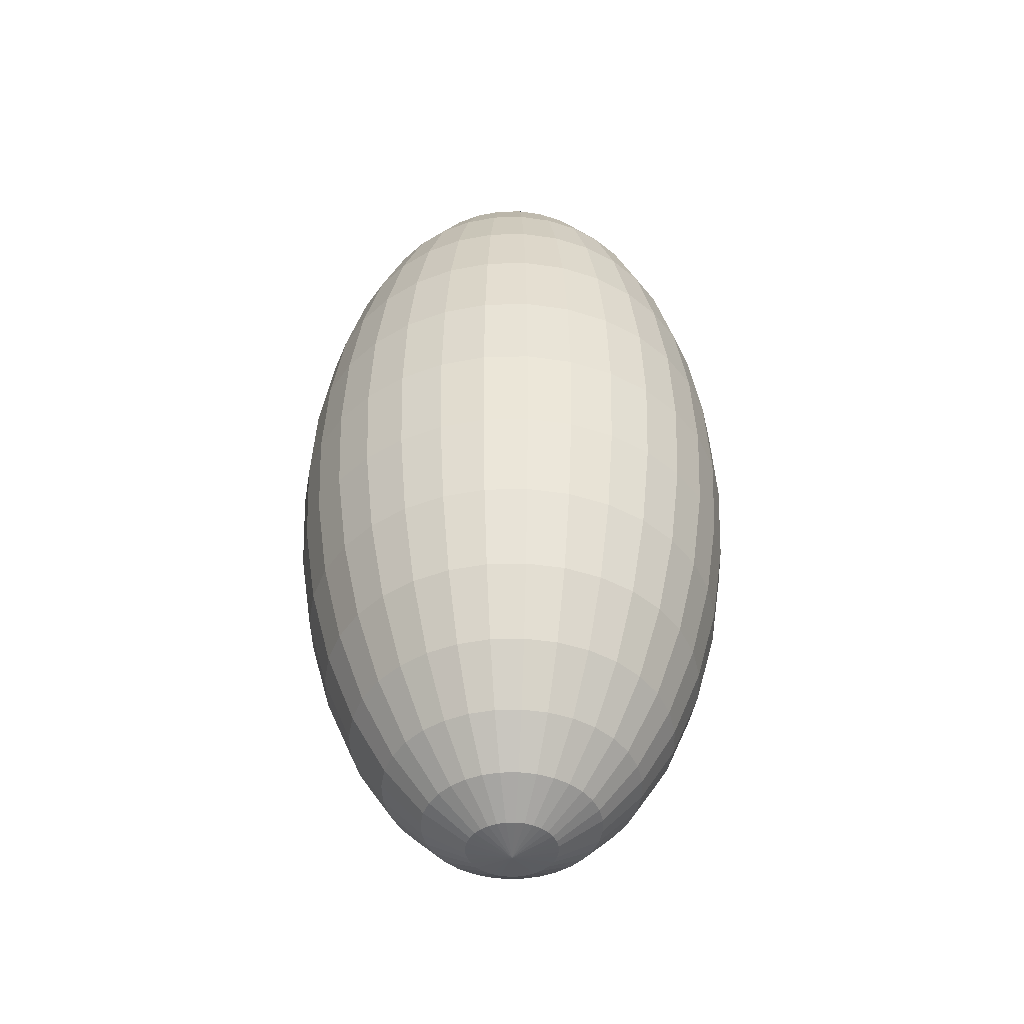
<metadata>
{"format":"obj","ext":"obj","renderer":"f3d","projection":"perspective","resolution":1024,"background":"white","views":[{"elev":-44.4,"azim":176.0,"up":"+Y"}]}
</metadata>
<code>
o Sphere
v 0 0.3923 -0.03902
v 0 0.3696 -0.07654
v 0 0.3326 -0.1111
v 0 0.2828 -0.1414
v 0 0.2222 -0.1663
v 0 0.1531 -0.1848
v 0 0.07804 -0.1962
v 0 0 -0.2
v 0 -0.07804 -0.1962
v 0 -0.3326 -0.1111
v 0.007612 0.3923 -0.03827
v 0.01493 0.3696 -0.07507
v 0.02168 0.3326 -0.109
v 0.02759 0.2828 -0.1387
v 0.03244 0.2222 -0.1631
v 0.03605 0.1531 -0.1812
v 0.03827 0.07804 -0.1924
v 0.03902 0 -0.1962
v 0.03827 -0.07804 -0.1924
v 0.03605 -0.1531 -0.1812
v 0.03244 -0.2222 -0.1631
v 0.02759 -0.2828 -0.1387
v 0.02168 -0.3326 -0.109
v 0.01493 -0.3696 -0.07507
v 0.007612 -0.3923 -0.03827
v 0.01493 0.3923 -0.03605
v 0.02929 0.3696 -0.07071
v 0.04252 0.3326 -0.1027
v 0.05412 0.2828 -0.1307
v 0.06364 0.2222 -0.1536
v 0.07071 0.1531 -0.1707
v 0.07507 0.07804 -0.1812
v 0.07654 0 -0.1848
v 0.07507 -0.07804 -0.1812
v 0.07071 -0.1531 -0.1707
v 0.06364 -0.2222 -0.1536
v 0.05412 -0.2828 -0.1307
v 0.04252 -0.3326 -0.1027
v 0.02929 -0.3696 -0.07071
v 0.01493 -0.3923 -0.03605
v 0.02168 0.3923 -0.03244
v 0.04252 0.3696 -0.06364
v 0.06173 0.3326 -0.09239
v 0.07857 0.2828 -0.1176
v 0.09239 0.2222 -0.1383
v 0.1027 0.1531 -0.1536
v 0.109 0.07804 -0.1631
v 0.1111 0 -0.1663
v 0.109 -0.07804 -0.1631
v 0.1027 -0.1531 -0.1536
v 0.09239 -0.2222 -0.1383
v 0.07857 -0.2828 -0.1176
v 0.06173 -0.3326 -0.09239
v 0.04252 -0.3696 -0.06364
v 0.02168 -0.3923 -0.03244
v 0.02759 0.3923 -0.02759
v 0.05412 0.3696 -0.05412
v 0.07857 0.3326 -0.07857
v 0.1 0.2828 -0.1
v 0.1176 0.2222 -0.1176
v 0.1307 0.1531 -0.1307
v 0.1387 0.07804 -0.1387
v 0.1414 0 -0.1414
v 0.1387 -0.07804 -0.1387
v 0.1307 -0.1531 -0.1307
v 0.1176 -0.2222 -0.1176
v 0.1 -0.2828 -0.1
v 0.07857 -0.3326 -0.07857
v 0.05412 -0.3696 -0.05412
v 0.02759 -0.3923 -0.02759
v 0.03244 0.3923 -0.02168
v 0.06364 0.3696 -0.04252
v 0.09239 0.3326 -0.06173
v 0.1176 0.2828 -0.07857
v 0.1383 0.2222 -0.09239
v 0.1536 0.1531 -0.1027
v 0.1631 0.07804 -0.109
v 0.1663 0 -0.1111
v 0.1631 -0.07804 -0.109
v 0.1536 -0.1531 -0.1027
v 0.1383 -0.2222 -0.09239
v 0.1176 -0.2828 -0.07857
v 0.09239 -0.3326 -0.06173
v 0.06364 -0.3696 -0.04252
v 0.03244 -0.3923 -0.02168
v 0.03605 0.3923 -0.01493
v 0.07071 0.3696 -0.02929
v 0.1027 0.3326 -0.04252
v 0.1307 0.2828 -0.05412
v 0.1536 0.2222 -0.06364
v 0.1707 0.1531 -0.07071
v 0.1812 0.07804 -0.07507
v 0.1848 0 -0.07654
v 0.1812 -0.07804 -0.07507
v 0.1707 -0.1531 -0.07071
v 0.1536 -0.2222 -0.06364
v 0.1307 -0.2828 -0.05412
v 0.1027 -0.3326 -0.04252
v 0.07071 -0.3696 -0.02929
v 0.03605 -0.3923 -0.01493
v 0.03827 0.3923 -0.007612
v 0.07507 0.3696 -0.01493
v 0.109 0.3326 -0.02168
v 0.1387 0.2828 -0.02759
v 0.1631 0.2222 -0.03244
v 0.1812 0.1531 -0.03605
v 0.1924 0.07804 -0.03827
v 0.1962 0 -0.03902
v 0.1924 -0.07804 -0.03827
v 0.1812 -0.1531 -0.03605
v 0.1631 -0.2222 -0.03244
v 0.1387 -0.2828 -0.02759
v 0.109 -0.3326 -0.02168
v 0.07507 -0.3696 -0.01493
v 0.03827 -0.3923 -0.007612
v 0.03902 0.3923 0
v 0.07654 0.3696 0
v 0.1111 0.3326 0
v 0.1414 0.2828 0
v 0.1663 0.2222 0
v 0.1848 0.1531 0
v 0.1962 0.07804 0
v 0.2 0 0
v 0.1962 -0.07804 0
v 0.1848 -0.1531 0
v 0.1663 -0.2222 0
v 0.1414 -0.2828 0
v 0.1111 -0.3326 0
v 0.07654 -0.3696 0
v 0.03902 -0.3923 0
v 0.03827 0.3923 0.007612
v 0.07507 0.3696 0.01493
v 0.109 0.3326 0.02168
v 0.1387 0.2828 0.02759
v 0.1631 0.2222 0.03244
v 0.1812 0.1531 0.03605
v 0.1924 0.07804 0.03827
v 0.1962 0 0.03902
v 0.1924 -0.07804 0.03827
v 0.1812 -0.1531 0.03605
v 0.1631 -0.2222 0.03244
v 0.1387 -0.2828 0.02759
v 0.109 -0.3326 0.02168
v 0.07507 -0.3696 0.01493
v 0.03827 -0.3923 0.007612
v 0.03605 0.3923 0.01493
v 0.07071 0.3696 0.02929
v 0.1027 0.3326 0.04252
v 0.1307 0.2828 0.05412
v 0.1536 0.2222 0.06364
v 0.1707 0.1531 0.07071
v 0.1812 0.07804 0.07507
v 0.1848 0 0.07654
v 0.1812 -0.07804 0.07507
v 0.1707 -0.1531 0.07071
v 0.1536 -0.2222 0.06364
v 0.1307 -0.2828 0.05412
v 0.1027 -0.3326 0.04252
v 0.07071 -0.3696 0.02929
v 0.03605 -0.3923 0.01493
v 0.03244 0.3923 0.02168
v 0.06364 0.3696 0.04252
v 0.09239 0.3326 0.06173
v 0.1176 0.2828 0.07857
v 0.1383 0.2222 0.09239
v 0.1536 0.1531 0.1027
v 0.1631 0.07804 0.109
v 0.1663 0 0.1111
v 0.1631 -0.07804 0.109
v 0.1536 -0.1531 0.1027
v 0.1383 -0.2222 0.09239
v 0.1176 -0.2828 0.07857
v 0.09239 -0.3326 0.06173
v 0.06364 -0.3696 0.04252
v 0.03244 -0.3923 0.02168
v 0.02759 0.3923 0.02759
v 0.05412 0.3696 0.05412
v 0.07857 0.3326 0.07857
v 0.1 0.2828 0.1
v 0.1176 0.2222 0.1176
v 0.1307 0.1531 0.1307
v 0.1387 0.07804 0.1387
v 0.1414 0 0.1414
v 0.1387 -0.07804 0.1387
v 0.1307 -0.1531 0.1307
v 0.1176 -0.2222 0.1176
v 0.1 -0.2828 0.1
v 0.07857 -0.3326 0.07857
v 0.05412 -0.3696 0.05412
v 0.02759 -0.3923 0.02759
v 0.02168 0.3923 0.03244
v 0.04252 0.3696 0.06364
v 0.06173 0.3326 0.09239
v 0.07857 0.2828 0.1176
v 0.09239 0.2222 0.1383
v 0.1027 0.1531 0.1536
v 0.109 0.07804 0.1631
v 0.1111 0 0.1663
v 0.109 -0.07804 0.1631
v 0.1027 -0.1531 0.1536
v 0.09239 -0.2222 0.1383
v 0.07857 -0.2828 0.1176
v 0.06173 -0.3326 0.09239
v 0.04252 -0.3696 0.06364
v 0.02168 -0.3923 0.03244
v 0 -0.4 0
v 0.01493 0.3923 0.03605
v 0.02929 0.3696 0.07071
v 0.04252 0.3326 0.1027
v 0.05412 0.2828 0.1307
v 0.06364 0.2222 0.1536
v 0.07071 0.1531 0.1707
v 0.07507 0.07804 0.1812
v 0.07654 0 0.1848
v 0.07507 -0.07804 0.1812
v 0.07071 -0.1531 0.1707
v 0.06364 -0.2222 0.1536
v 0.05412 -0.2828 0.1307
v 0.04252 -0.3326 0.1027
v 0.02929 -0.3696 0.07071
v 0.01493 -0.3923 0.03605
v 0.007612 0.3923 0.03827
v 0.01493 0.3696 0.07507
v 0.02168 0.3326 0.109
v 0.02759 0.2828 0.1387
v 0.03244 0.2222 0.1631
v 0.03605 0.1531 0.1812
v 0.03827 0.07804 0.1924
v 0.03902 0 0.1962
v 0.03827 -0.07804 0.1924
v 0.03605 -0.1531 0.1812
v 0.03244 -0.2222 0.1631
v 0.02759 -0.2828 0.1387
v 0.02168 -0.3326 0.109
v 0.01493 -0.3696 0.07507
v 0.007612 -0.3923 0.03827
v -0 0.3923 0.03902
v 0 0.3696 0.07654
v 0 0.3326 0.1111
v -0 0.2828 0.1414
v -0 0.2222 0.1663
v 0 0.1531 0.1848
v -0 0.07804 0.1962
v -0 0 0.2
v -0 -0.07804 0.1962
v 0 -0.1531 0.1848
v -0 -0.2222 0.1663
v -0 -0.2828 0.1414
v -0 -0.3326 0.1111
v 0 -0.3696 0.07654
v 0 -0.3923 0.03902
v -0.007612 0.3923 0.03827
v -0.01493 0.3696 0.07507
v -0.02168 0.3326 0.109
v -0.02759 0.2828 0.1387
v -0.03244 0.2222 0.1631
v -0.03605 0.1531 0.1812
v -0.03827 0.07804 0.1924
v -0.03902 0 0.1962
v -0.03827 -0.07804 0.1924
v -0.03605 -0.1531 0.1812
v -0.03244 -0.2222 0.1631
v -0.02759 -0.2828 0.1387
v -0.02168 -0.3326 0.109
v -0.01493 -0.3696 0.07507
v -0.007612 -0.3923 0.03827
v -0.01493 0.3923 0.03605
v -0.02929 0.3696 0.07071
v -0.04252 0.3326 0.1027
v -0.05412 0.2828 0.1307
v -0.06364 0.2222 0.1536
v -0.07071 0.1531 0.1707
v -0.07507 0.07804 0.1812
v -0.07654 0 0.1848
v -0.07507 -0.07804 0.1812
v -0.07071 -0.1531 0.1707
v -0.06364 -0.2222 0.1536
v -0.05412 -0.2828 0.1307
v -0.04252 -0.3326 0.1027
v -0.02929 -0.3696 0.07071
v -0.01493 -0.3923 0.03605
v -0.02168 0.3923 0.03244
v -0.04252 0.3696 0.06364
v -0.06173 0.3326 0.09239
v -0.07857 0.2828 0.1176
v -0.09239 0.2222 0.1383
v -0.1027 0.1531 0.1536
v -0.109 0.07804 0.1631
v -0.1111 0 0.1663
v -0.109 -0.07804 0.1631
v -0.1027 -0.1531 0.1536
v -0.09239 -0.2222 0.1383
v -0.07857 -0.2828 0.1176
v -0.06173 -0.3326 0.09239
v -0.04252 -0.3696 0.06364
v -0.02168 -0.3923 0.03244
v -0 0.4 0
v -0.02759 0.3923 0.02759
v -0.05412 0.3696 0.05412
v -0.07857 0.3326 0.07857
v -0.1 0.2828 0.1
v -0.1176 0.2222 0.1176
v -0.1307 0.1531 0.1307
v -0.1387 0.07804 0.1387
v -0.1414 0 0.1414
v -0.1387 -0.07804 0.1387
v -0.1307 -0.1531 0.1307
v -0.1176 -0.2222 0.1176
v -0.1 -0.2828 0.1
v -0.07857 -0.3326 0.07857
v -0.05412 -0.3696 0.05412
v -0.02759 -0.3923 0.02759
v -0.03244 0.3923 0.02168
v -0.06364 0.3696 0.04252
v -0.09239 0.3326 0.06173
v -0.1176 0.2828 0.07857
v -0.1383 0.2222 0.09239
v -0.1536 0.1531 0.1027
v -0.1631 0.07804 0.109
v -0.1663 0 0.1111
v -0.1631 -0.07804 0.109
v -0.1536 -0.1531 0.1027
v -0.1383 -0.2222 0.09239
v -0.1176 -0.2828 0.07857
v -0.09239 -0.3326 0.06173
v -0.06364 -0.3696 0.04252
v -0.03244 -0.3923 0.02168
v -0.03605 0.3923 0.01493
v -0.07071 0.3696 0.02929
v -0.1027 0.3326 0.04252
v -0.1307 0.2828 0.05412
v -0.1536 0.2222 0.06364
v -0.1707 0.1531 0.07071
v -0.1812 0.07804 0.07507
v -0.1848 0 0.07654
v -0.1812 -0.07804 0.07507
v -0.1707 -0.1531 0.07071
v -0.1536 -0.2222 0.06364
v -0.1307 -0.2828 0.05412
v -0.1027 -0.3326 0.04252
v -0.07071 -0.3696 0.02929
v -0.03605 -0.3923 0.01493
v -0.03827 0.3923 0.007612
v -0.07507 0.3696 0.01493
v -0.109 0.3326 0.02168
v -0.1387 0.2828 0.02759
v -0.1631 0.2222 0.03244
v -0.1812 0.1531 0.03605
v -0.1924 0.07804 0.03827
v -0.1962 0 0.03902
v -0.1924 -0.07804 0.03827
v -0.1812 -0.1531 0.03605
v -0.1631 -0.2222 0.03244
v -0.1387 -0.2828 0.02759
v -0.109 -0.3326 0.02168
v -0.07507 -0.3696 0.01493
v -0.03827 -0.3923 0.007612
v -0.03902 0.3923 0
v -0.07654 0.3696 0
v -0.1111 0.3326 0
v -0.1414 0.2828 0
v -0.1663 0.2222 0
v -0.1848 0.1531 0
v -0.1962 0.07804 0
v -0.2 0 0
v -0.1962 -0.07804 0
v -0.1848 -0.1531 0
v -0.1663 -0.2222 0
v -0.1414 -0.2828 0
v -0.1111 -0.3326 0
v -0.07654 -0.3696 0
v -0.03902 -0.3923 0
v -0.03827 0.3923 -0.007612
v -0.07507 0.3696 -0.01493
v -0.109 0.3326 -0.02168
v -0.1387 0.2828 -0.02759
v -0.1631 0.2222 -0.03244
v -0.1812 0.1531 -0.03605
v -0.1924 0.07804 -0.03827
v -0.1962 0 -0.03902
v -0.1924 -0.07804 -0.03827
v -0.1812 -0.1531 -0.03605
v -0.1631 -0.2222 -0.03244
v -0.1387 -0.2828 -0.02759
v -0.109 -0.3326 -0.02168
v -0.07507 -0.3696 -0.01493
v -0.03827 -0.3923 -0.007612
v -0.03605 0.3923 -0.01493
v -0.07071 0.3696 -0.02929
v -0.1027 0.3326 -0.04252
v -0.1307 0.2828 -0.05412
v -0.1536 0.2222 -0.06364
v -0.1707 0.1531 -0.07071
v -0.1812 0.07804 -0.07507
v -0.1848 0 -0.07654
v -0.1812 -0.07804 -0.07507
v -0.1707 -0.1531 -0.07071
v -0.1536 -0.2222 -0.06364
v -0.1307 -0.2828 -0.05412
v -0.1027 -0.3326 -0.04252
v -0.07071 -0.3696 -0.02929
v -0.03605 -0.3923 -0.01493
v -0.03244 0.3923 -0.02168
v -0.06364 0.3696 -0.04252
v -0.09239 0.3326 -0.06173
v -0.1176 0.2828 -0.07857
v -0.1383 0.2222 -0.09239
v -0.1536 0.1531 -0.1027
v -0.1631 0.07804 -0.109
v -0.1663 0 -0.1111
v -0.1631 -0.07804 -0.109
v -0.1536 -0.1531 -0.1027
v -0.1383 -0.2222 -0.09239
v -0.1176 -0.2828 -0.07857
v -0.09239 -0.3326 -0.06173
v -0.06364 -0.3696 -0.04252
v -0.03244 -0.3923 -0.02168
v -0.02759 0.3923 -0.02759
v -0.05412 0.3696 -0.05412
v -0.07857 0.3326 -0.07857
v -0.1 0.2828 -0.1
v -0.1176 0.2222 -0.1176
v -0.1307 0.1531 -0.1307
v -0.1387 0.07804 -0.1387
v -0.1414 0 -0.1414
v -0.1387 -0.07804 -0.1387
v -0.1307 -0.1531 -0.1307
v -0.1176 -0.2222 -0.1176
v -0.1 -0.2828 -0.1
v -0.07857 -0.3326 -0.07857
v -0.05412 -0.3696 -0.05412
v -0.02759 -0.3923 -0.02759
v -0.02168 0.3923 -0.03244
v -0.04252 0.3696 -0.06364
v -0.06173 0.3326 -0.09239
v -0.07857 0.2828 -0.1176
v -0.09239 0.2222 -0.1383
v -0.1027 0.1531 -0.1536
v -0.109 0.07804 -0.1631
v -0.1111 0 -0.1663
v -0.109 -0.07804 -0.1631
v -0.1027 -0.1531 -0.1536
v -0.09239 -0.2222 -0.1383
v -0.07857 -0.2828 -0.1176
v -0.06173 -0.3326 -0.09239
v -0.04252 -0.3696 -0.06364
v -0.02168 -0.3923 -0.03244
v -0.01493 0.3923 -0.03605
v -0.02929 0.3696 -0.07071
v -0.04252 0.3326 -0.1027
v -0.05412 0.2828 -0.1307
v -0.06364 0.2222 -0.1536
v -0.07071 0.1531 -0.1707
v -0.07507 0.07804 -0.1812
v -0.07654 0 -0.1848
v -0.07507 -0.07804 -0.1812
v -0.07071 -0.1531 -0.1707
v -0.06364 -0.2222 -0.1536
v -0.05412 -0.2828 -0.1307
v -0.04252 -0.3326 -0.1027
v -0.02929 -0.3696 -0.07071
v -0.01493 -0.3923 -0.03605
v -0.007612 0.3923 -0.03827
v -0.01493 0.3696 -0.07507
v -0.02168 0.3326 -0.109
v -0.02759 0.2828 -0.1387
v -0.03244 0.2222 -0.1631
v -0.03605 0.1531 -0.1812
v -0.03827 0.07804 -0.1924
v -0.03902 0 -0.1962
v -0.03827 -0.07804 -0.1924
v -0.03605 -0.1531 -0.1812
v -0.03244 -0.2222 -0.1631
v -0.02759 -0.2828 -0.1387
v -0.02168 -0.3326 -0.109
v -0.01493 -0.3696 -0.07507
v -0.007612 -0.3923 -0.03827
v 0 -0.1531 -0.1848
v 0 -0.2222 -0.1663
v 0 -0.2828 -0.1414
v 0 -0.3696 -0.07654
v 0 -0.3923 -0.03902
f 482 481 24 25
f 8 7 17 18
f 1 297 11
f 206 482 25
f 9 8 18 19
f 2 1 11 12
f 478 9 19 20
f 3 2 12 13
f 479 478 20 21
f 4 3 13 14
f 480 479 21 22
f 5 4 14 15
f 10 480 22 23
f 6 5 15 16
f 481 10 23 24
f 7 6 16 17
f 24 23 38 39
f 17 16 31 32
f 25 24 39 40
f 18 17 32 33
f 11 297 26
f 206 25 40
f 19 18 33 34
f 12 11 26 27
f 20 19 34 35
f 13 12 27 28
f 21 20 35 36
f 14 13 28 29
f 22 21 36 37
f 15 14 29 30
f 23 22 37 38
f 16 15 30 31
f 28 27 42 43
f 36 35 50 51
f 29 28 43 44
f 37 36 51 52
f 30 29 44 45
f 38 37 52 53
f 31 30 45 46
f 39 38 53 54
f 32 31 46 47
f 40 39 54 55
f 33 32 47 48
f 26 297 41
f 206 40 55
f 34 33 48 49
f 27 26 41 42
f 35 34 49 50
f 47 46 61 62
f 55 54 69 70
f 48 47 62 63
f 41 297 56
f 206 55 70
f 49 48 63 64
f 42 41 56 57
f 50 49 64 65
f 43 42 57 58
f 51 50 65 66
f 44 43 58 59
f 52 51 66 67
f 45 44 59 60
f 53 52 67 68
f 46 45 60 61
f 54 53 68 69
f 66 65 80 81
f 59 58 73 74
f 67 66 81 82
f 60 59 74 75
f 68 67 82 83
f 61 60 75 76
f 69 68 83 84
f 62 61 76 77
f 70 69 84 85
f 63 62 77 78
f 56 297 71
f 206 70 85
f 64 63 78 79
f 57 56 71 72
f 65 64 79 80
f 58 57 72 73
f 85 84 99 100
f 78 77 92 93
f 71 297 86
f 206 85 100
f 79 78 93 94
f 72 71 86 87
f 80 79 94 95
f 73 72 87 88
f 81 80 95 96
f 74 73 88 89
f 82 81 96 97
f 75 74 89 90
f 83 82 97 98
f 76 75 90 91
f 84 83 98 99
f 77 76 91 92
f 97 96 111 112
f 90 89 104 105
f 98 97 112 113
f 91 90 105 106
f 99 98 113 114
f 92 91 106 107
f 100 99 114 115
f 93 92 107 108
f 86 297 101
f 206 100 115
f 94 93 108 109
f 87 86 101 102
f 95 94 109 110
f 88 87 102 103
f 96 95 110 111
f 89 88 103 104
f 101 297 116
f 206 115 130
f 109 108 123 124
f 102 101 116 117
f 110 109 124 125
f 103 102 117 118
f 111 110 125 126
f 104 103 118 119
f 112 111 126 127
f 105 104 119 120
f 113 112 127 128
f 106 105 120 121
f 114 113 128 129
f 107 106 121 122
f 115 114 129 130
f 108 107 122 123
f 120 119 134 135
f 128 127 142 143
f 121 120 135 136
f 129 128 143 144
f 122 121 136 137
f 130 129 144 145
f 123 122 137 138
f 116 297 131
f 206 130 145
f 124 123 138 139
f 117 116 131 132
f 125 124 139 140
f 118 117 132 133
f 126 125 140 141
f 119 118 133 134
f 127 126 141 142
f 139 138 153 154
f 132 131 146 147
f 140 139 154 155
f 133 132 147 148
f 141 140 155 156
f 134 133 148 149
f 142 141 156 157
f 135 134 149 150
f 143 142 157 158
f 136 135 150 151
f 144 143 158 159
f 137 136 151 152
f 145 144 159 160
f 138 137 152 153
f 131 297 146
f 206 145 160
f 158 157 172 173
f 151 150 165 166
f 159 158 173 174
f 152 151 166 167
f 160 159 174 175
f 153 152 167 168
f 146 297 161
f 206 160 175
f 154 153 168 169
f 147 146 161 162
f 155 154 169 170
f 148 147 162 163
f 156 155 170 171
f 149 148 163 164
f 157 156 171 172
f 150 149 164 165
f 162 161 176 177
f 170 169 184 185
f 163 162 177 178
f 171 170 185 186
f 164 163 178 179
f 172 171 186 187
f 165 164 179 180
f 173 172 187 188
f 166 165 180 181
f 174 173 188 189
f 167 166 181 182
f 175 174 189 190
f 168 167 182 183
f 161 297 176
f 206 175 190
f 169 168 183 184
f 181 180 195 196
f 189 188 203 204
f 182 181 196 197
f 190 189 204 205
f 183 182 197 198
f 176 297 191
f 206 190 205
f 184 183 198 199
f 177 176 191 192
f 185 184 199 200
f 178 177 192 193
f 186 185 200 201
f 179 178 193 194
f 187 186 201 202
f 180 179 194 195
f 188 187 202 203
f 200 199 215 216
f 193 192 208 209
f 201 200 216 217
f 194 193 209 210
f 202 201 217 218
f 195 194 210 211
f 203 202 218 219
f 196 195 211 212
f 204 203 219 220
f 197 196 212 213
f 205 204 220 221
f 198 197 213 214
f 191 297 207
f 206 205 221
f 199 198 214 215
f 192 191 207 208
f 220 219 234 235
f 213 212 227 228
f 221 220 235 236
f 214 213 228 229
f 207 297 222
f 206 221 236
f 215 214 229 230
f 208 207 222 223
f 216 215 230 231
f 209 208 223 224
f 217 216 231 232
f 210 209 224 225
f 218 217 232 233
f 211 210 225 226
f 219 218 233 234
f 212 211 226 227
f 232 231 246 247
f 225 224 239 240
f 233 232 247 248
f 226 225 240 241
f 234 233 248 249
f 227 226 241 242
f 235 234 249 250
f 228 227 242 243
f 236 235 250 251
f 229 228 243 244
f 222 297 237
f 206 236 251
f 230 229 244 245
f 223 222 237 238
f 231 230 245 246
f 224 223 238 239
f 251 250 265 266
f 244 243 258 259
f 237 297 252
f 206 251 266
f 245 244 259 260
f 238 237 252 253
f 246 245 260 261
f 239 238 253 254
f 247 246 261 262
f 240 239 254 255
f 248 247 262 263
f 241 240 255 256
f 249 248 263 264
f 242 241 256 257
f 250 249 264 265
f 243 242 257 258
f 255 254 269 270
f 263 262 277 278
f 256 255 270 271
f 264 263 278 279
f 257 256 271 272
f 265 264 279 280
f 258 257 272 273
f 266 265 280 281
f 259 258 273 274
f 252 297 267
f 206 266 281
f 260 259 274 275
f 253 252 267 268
f 261 260 275 276
f 254 253 268 269
f 262 261 276 277
f 274 273 288 289
f 267 297 282
f 206 281 296
f 275 274 289 290
f 268 267 282 283
f 276 275 290 291
f 269 268 283 284
f 277 276 291 292
f 270 269 284 285
f 278 277 292 293
f 271 270 285 286
f 279 278 293 294
f 272 271 286 287
f 280 279 294 295
f 273 272 287 288
f 281 280 295 296
f 293 292 308 309
f 286 285 301 302
f 294 293 309 310
f 287 286 302 303
f 295 294 310 311
f 288 287 303 304
f 296 295 311 312
f 289 288 304 305
f 282 297 298
f 206 296 312
f 290 289 305 306
f 283 282 298 299
f 291 290 306 307
f 284 283 299 300
f 292 291 307 308
f 285 284 300 301
f 298 297 313
f 206 312 327
f 306 305 320 321
f 299 298 313 314
f 307 306 321 322
f 300 299 314 315
f 308 307 322 323
f 301 300 315 316
f 309 308 323 324
f 302 301 316 317
f 310 309 324 325
f 303 302 317 318
f 311 310 325 326
f 304 303 318 319
f 312 311 326 327
f 305 304 319 320
f 317 316 331 332
f 325 324 339 340
f 318 317 332 333
f 326 325 340 341
f 319 318 333 334
f 327 326 341 342
f 320 319 334 335
f 313 297 328
f 206 327 342
f 321 320 335 336
f 314 313 328 329
f 322 321 336 337
f 315 314 329 330
f 323 322 337 338
f 316 315 330 331
f 324 323 338 339
f 336 335 350 351
f 329 328 343 344
f 337 336 351 352
f 330 329 344 345
f 338 337 352 353
f 331 330 345 346
f 339 338 353 354
f 332 331 346 347
f 340 339 354 355
f 333 332 347 348
f 341 340 355 356
f 334 333 348 349
f 342 341 356 357
f 335 334 349 350
f 328 297 343
f 206 342 357
f 355 354 369 370
f 348 347 362 363
f 356 355 370 371
f 349 348 363 364
f 357 356 371 372
f 350 349 364 365
f 343 297 358
f 206 357 372
f 351 350 365 366
f 344 343 358 359
f 352 351 366 367
f 345 344 359 360
f 353 352 367 368
f 346 345 360 361
f 354 353 368 369
f 347 346 361 362
f 367 366 381 382
f 360 359 374 375
f 368 367 382 383
f 361 360 375 376
f 369 368 383 384
f 362 361 376 377
f 370 369 384 385
f 363 362 377 378
f 371 370 385 386
f 364 363 378 379
f 372 371 386 387
f 365 364 379 380
f 358 297 373
f 206 372 387
f 366 365 380 381
f 359 358 373 374
f 386 385 400 401
f 379 378 393 394
f 387 386 401 402
f 380 379 394 395
f 373 297 388
f 206 387 402
f 381 380 395 396
f 374 373 388 389
f 382 381 396 397
f 375 374 389 390
f 383 382 397 398
f 376 375 390 391
f 384 383 398 399
f 377 376 391 392
f 385 384 399 400
f 378 377 392 393
f 390 389 404 405
f 398 397 412 413
f 391 390 405 406
f 399 398 413 414
f 392 391 406 407
f 400 399 414 415
f 393 392 407 408
f 401 400 415 416
f 394 393 408 409
f 402 401 416 417
f 395 394 409 410
f 388 297 403
f 206 402 417
f 396 395 410 411
f 389 388 403 404
f 397 396 411 412
f 409 408 423 424
f 417 416 431 432
f 410 409 424 425
f 403 297 418
f 206 417 432
f 411 410 425 426
f 404 403 418 419
f 412 411 426 427
f 405 404 419 420
f 413 412 427 428
f 406 405 420 421
f 414 413 428 429
f 407 406 421 422
f 415 414 429 430
f 408 407 422 423
f 416 415 430 431
f 428 427 442 443
f 421 420 435 436
f 429 428 443 444
f 422 421 436 437
f 430 429 444 445
f 423 422 437 438
f 431 430 445 446
f 424 423 438 439
f 432 431 446 447
f 425 424 439 440
f 418 297 433
f 206 432 447
f 426 425 440 441
f 419 418 433 434
f 427 426 441 442
f 420 419 434 435
f 447 446 461 462
f 440 439 454 455
f 433 297 448
f 206 447 462
f 441 440 455 456
f 434 433 448 449
f 442 441 456 457
f 435 434 449 450
f 443 442 457 458
f 436 435 450 451
f 444 443 458 459
f 437 436 451 452
f 445 444 459 460
f 438 437 452 453
f 446 445 460 461
f 439 438 453 454
f 451 450 465 466
f 459 458 473 474
f 452 451 466 467
f 460 459 474 475
f 453 452 467 468
f 461 460 475 476
f 454 453 468 469
f 462 461 476 477
f 455 454 469 470
f 448 297 463
f 206 462 477
f 456 455 470 471
f 449 448 463 464
f 457 456 471 472
f 450 449 464 465
f 458 457 472 473
f 470 469 7 8
f 463 297 1
f 206 477 482
f 471 470 8 9
f 464 463 1 2
f 472 471 9 478
f 465 464 2 3
f 473 472 478 479
f 466 465 3 4
f 474 473 479 480
f 467 466 4 5
f 475 474 480 10
f 468 467 5 6
f 476 475 10 481
f 469 468 6 7
f 477 476 481 482

</code>
